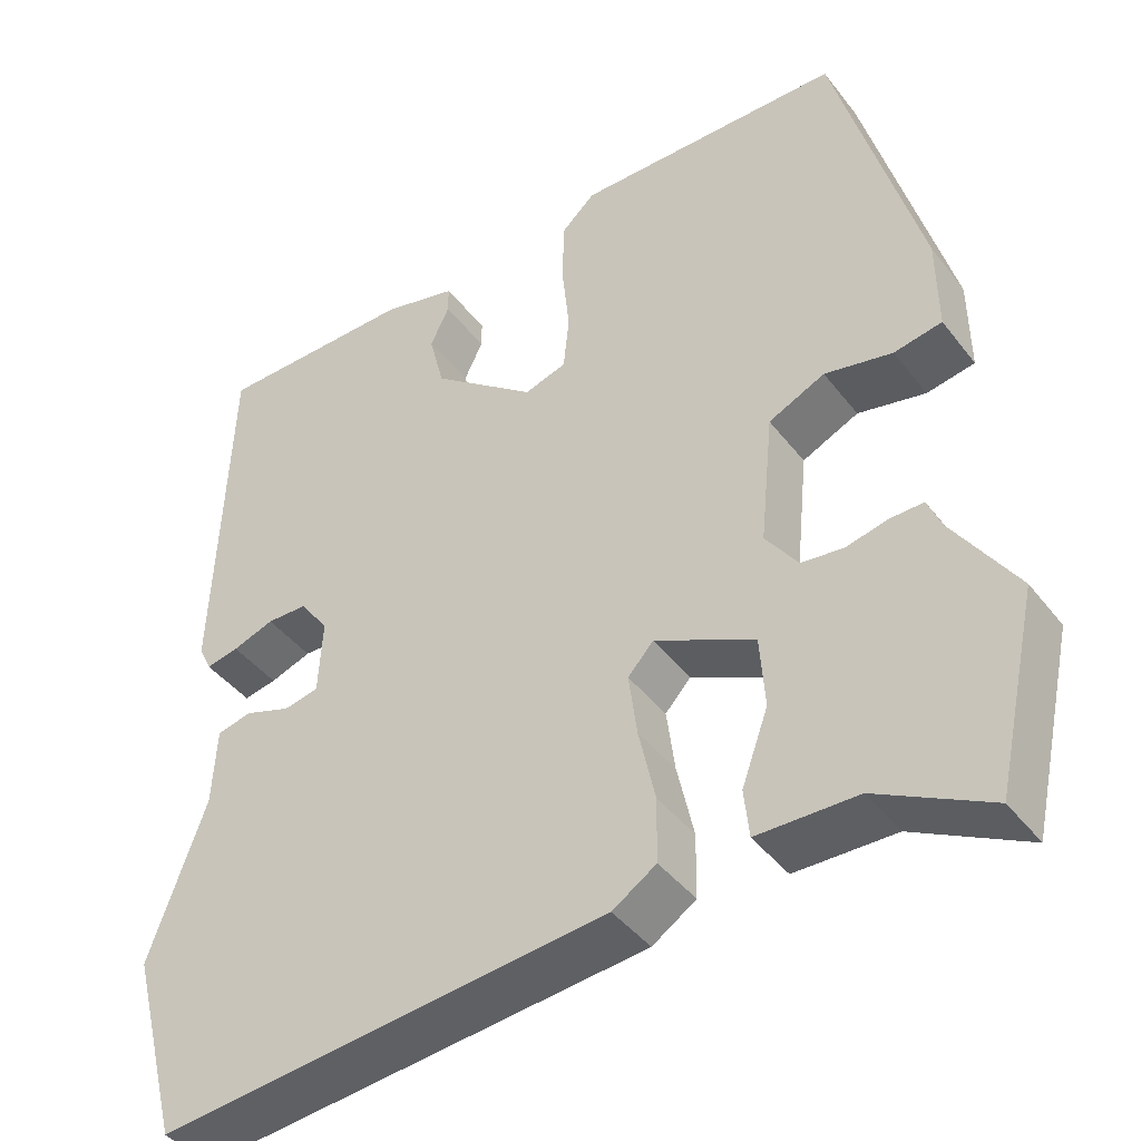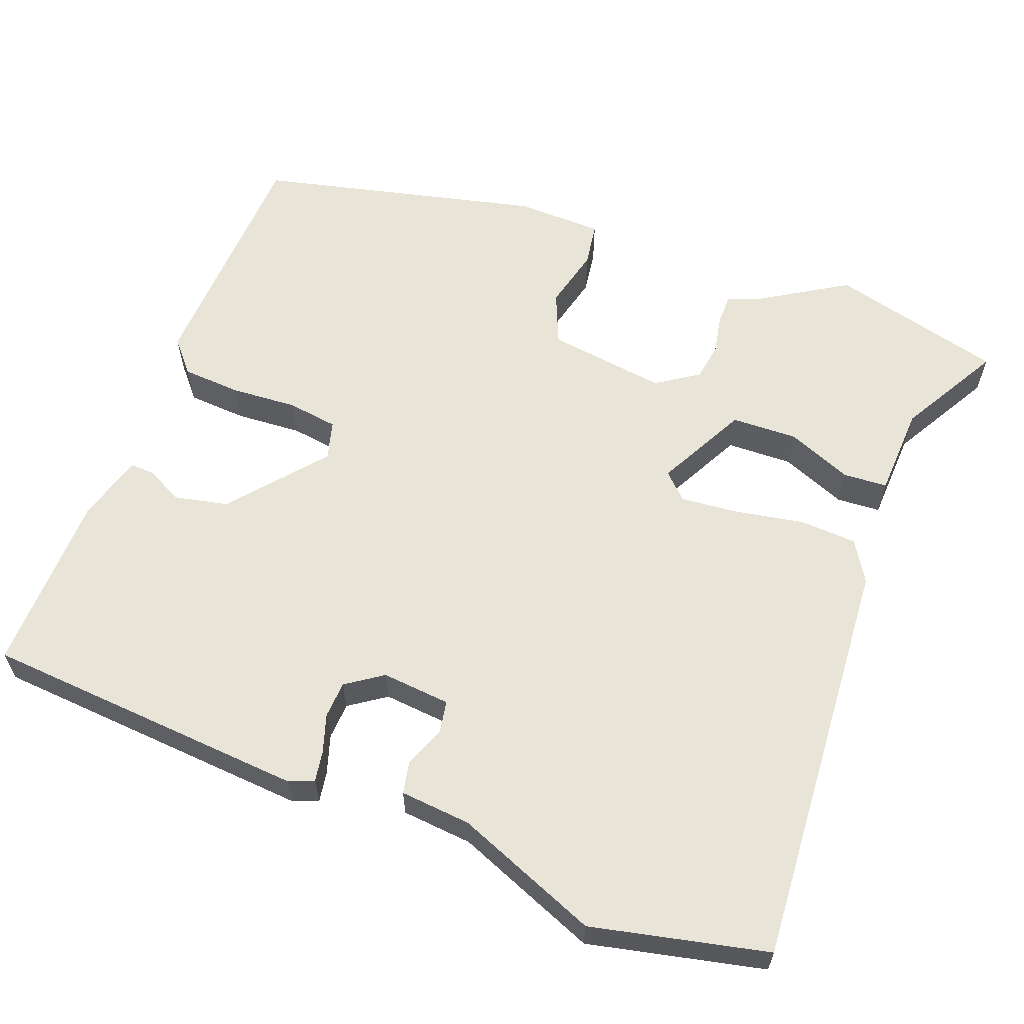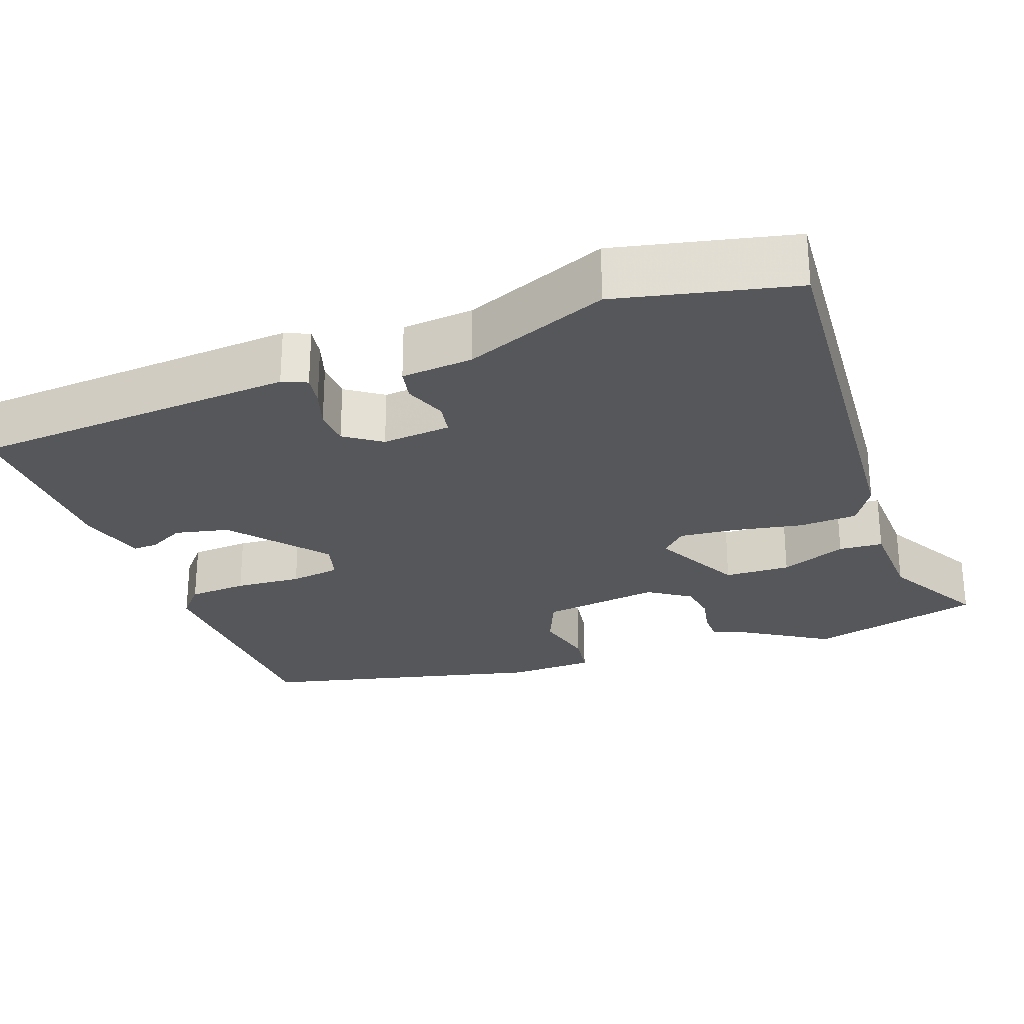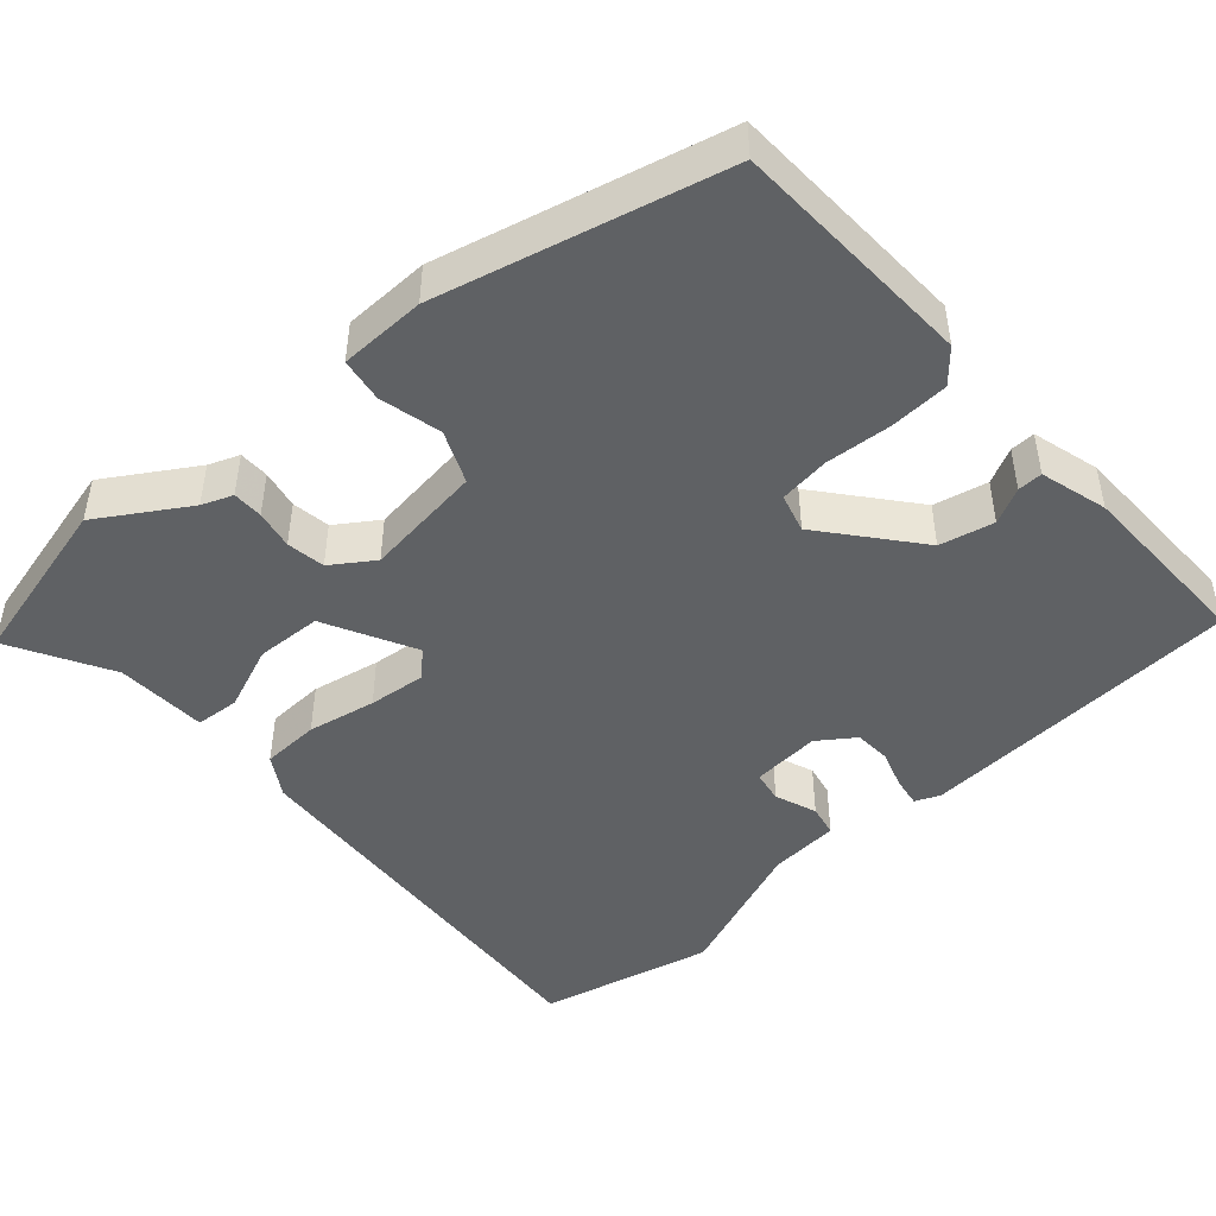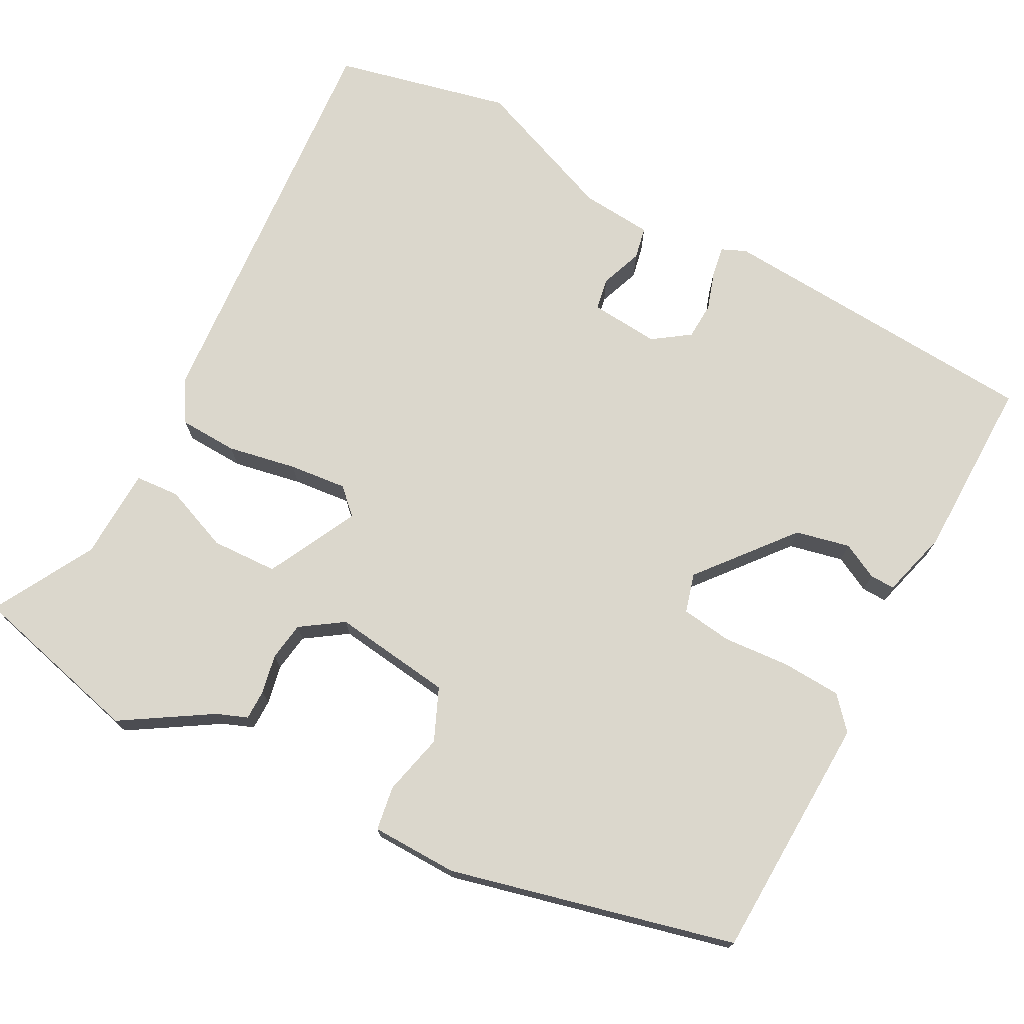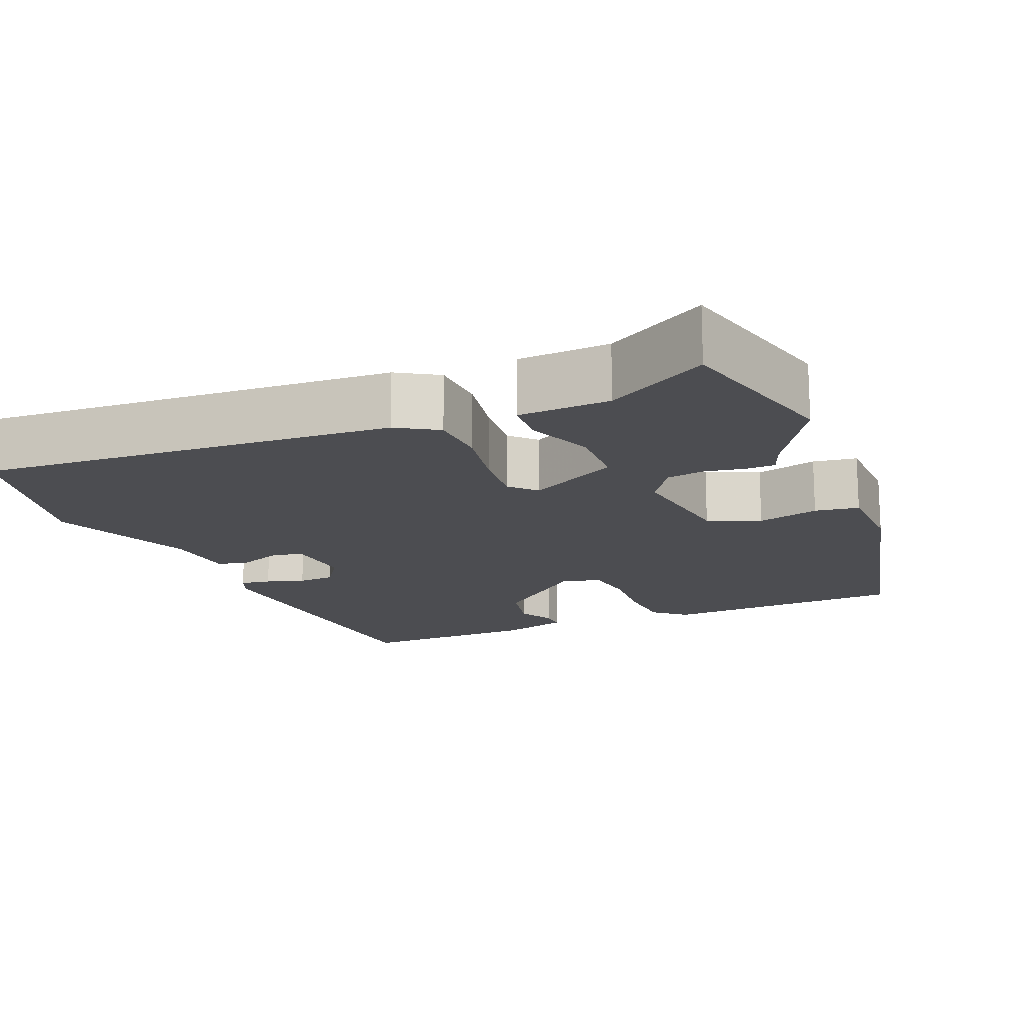
<metadata>
{"format":"obj","ext":"obj","renderer":"f3d","projection":"perspective","resolution":1024,"background":"white","views":[{"elev":-42.2,"azim":-145.6,"up":"+Z"},{"elev":60.5,"azim":112.9,"up":"+Y"},{"elev":-26.5,"azim":111.9,"up":"+Y"},{"elev":-46.2,"azim":-46.7,"up":"+Y"},{"elev":73.2,"azim":-60.3,"up":"+Y"},{"elev":-16.2,"azim":-155.2,"up":"+Y"}]}
</metadata>
<code>
v -0.482 0.07 -0.582
v -0.533 0.07 -0.351
v -0.457 0.07 -0.237
v -0.44 0.07 -0.197
v -0.4 0.07 -0.198
v -0.349 0.07 -0.21
v -0.298 0.07 -0.204
v -0.259 0.07 -0.15
v -0.275 0.07 0.008
v -0.343 0.07 0.04
v -0.425 0.07 0.023
v -0.483 0.07 0.034
v -0.482 0.07 0.148
v -0.379 0.07 0.52
v -0.054 0.07 0.522
v -0.013 0.07 0.484
v -0.011 0.07 0.406
v -0.02 0.07 0.318
v -0.013 0.07 0.251
v 0.038 0.07 0.235
v 0.164 0.07 0.332
v 0.182 0.07 0.403
v 0.159 0.07 0.451
v 0.159 0.07 0.484
v 0.249 0.07 0.506
v 0.49 0.07 0.502
v 0.506 0.07 0.07
v 0.491 0.07 0.038
v 0.451 0.07 0.046
v 0.401 0.07 0.064
v 0.352 0.07 0.063
v 0.317 0.07 0.016
v 0.322 0.07 -0.075
v 0.364 0.07 -0.084
v 0.42 0.07 -0.065
v 0.462 0.07 -0.075
v 0.467 0.07 -0.169
v 0.536 0.07 -0.361
v 0.476 0.07 -0.591
v -0.069 0.07 -0.533
v -0.122 0.07 -0.498
v -0.123 0.07 -0.421
v -0.103 0.07 -0.331
v -0.093 0.07 -0.255
v -0.124 0.07 -0.221
v -0.245 0.07 -0.278
v -0.251 0.07 -0.365
v -0.219 0.07 -0.453
v -0.225 0.07 -0.511
v -0.346 0.07 -0.512
v -0.482 0 -0.582
v -0.533 0 -0.351
v -0.457 0 -0.237
v -0.44 0 -0.197
v -0.4 0 -0.198
v -0.349 0 -0.21
v -0.298 0 -0.204
v -0.259 0 -0.15
v -0.275 0 0.008
v -0.343 0 0.04
v -0.425 0 0.023
v -0.483 0 0.034
v -0.482 0 0.148
v -0.379 0 0.52
v -0.054 0 0.522
v -0.013 0 0.484
v -0.011 0 0.406
v -0.02 0 0.318
v -0.013 0 0.251
v 0.038 0 0.235
v 0.164 0 0.332
v 0.182 0 0.403
v 0.159 0 0.451
v 0.159 0 0.484
v 0.249 0 0.506
v 0.49 0 0.502
v 0.506 0 0.07
v 0.491 0 0.038
v 0.451 0 0.046
v 0.401 0 0.064
v 0.352 0 0.063
v 0.317 0 0.016
v 0.322 0 -0.075
v 0.364 0 -0.084
v 0.42 0 -0.065
v 0.462 0 -0.075
v 0.467 0 -0.169
v 0.536 0 -0.361
v 0.476 0 -0.591
v -0.069 0 -0.533
v -0.122 0 -0.498
v -0.123 0 -0.421
v -0.103 0 -0.331
v -0.093 0 -0.255
v -0.124 0 -0.221
v -0.245 0 -0.278
v -0.251 0 -0.365
v -0.219 0 -0.453
v -0.225 0 -0.511
v -0.346 0 -0.512
f 47 48 49 50
f 46 47 50 1
f 40 41 42 43
f 40 43 44
f 37 38 39 40
f 37 40 44
f 34 35 36 37
f 33 34 37 44
f 32 33 44 45
f 27 28 29 30
f 27 30 31
f 26 27 31
f 22 23 24 25
f 21 22 25 26
f 20 21 26 31
f 15 16 17 18
f 15 18 19
f 14 15 19
f 13 14 19
f 10 11 12 13
f 9 10 13 19
f 8 9 19 20
f 3 4 5 6
f 3 6 7
f 46 1 2 3
f 46 3 7
f 31 32 45 46
f 20 31 46
f 7 8 20 46
f 100 99 98 97
f 51 100 97 96
f 93 92 91 90
f 94 93 90
f 90 89 88 87
f 94 90 87
f 87 86 85 84
f 94 87 84 83
f 95 94 83 82
f 80 79 78 77
f 81 80 77
f 81 77 76
f 75 74 73 72
f 76 75 72 71
f 81 76 71 70
f 68 67 66 65
f 69 68 65
f 69 65 64
f 69 64 63
f 63 62 61 60
f 69 63 60 59
f 70 69 59 58
f 56 55 54 53
f 57 56 53
f 53 52 51 96
f 57 53 96
f 96 95 82 81
f 96 81 70
f 96 70 58 57
f 1 51 52 2
f 2 52 53 3
f 3 53 54 4
f 4 54 55 5
f 5 55 56 6
f 6 56 57 7
f 7 57 58 8
f 8 58 59 9
f 9 59 60 10
f 10 60 61 11
f 11 61 62 12
f 12 62 63 13
f 13 63 64 14
f 14 64 65 15
f 15 65 66 16
f 16 66 67 17
f 17 67 68 18
f 18 68 69 19
f 19 69 70 20
f 20 70 71 21
f 21 71 72 22
f 22 72 73 23
f 23 73 74 24
f 24 74 75 25
f 25 75 76 26
f 26 76 77 27
f 27 77 78 28
f 28 78 79 29
f 29 79 80 30
f 30 80 81 31
f 31 81 82 32
f 32 82 83 33
f 33 83 84 34
f 34 84 85 35
f 35 85 86 36
f 36 86 87 37
f 37 87 88 38
f 38 88 89 39
f 39 89 90 40
f 40 90 91 41
f 41 91 92 42
f 42 92 93 43
f 43 93 94 44
f 44 94 95 45
f 45 95 96 46
f 46 96 97 47
f 47 97 98 48
f 48 98 99 49
f 49 99 100 50
f 50 100 51 1

</code>
